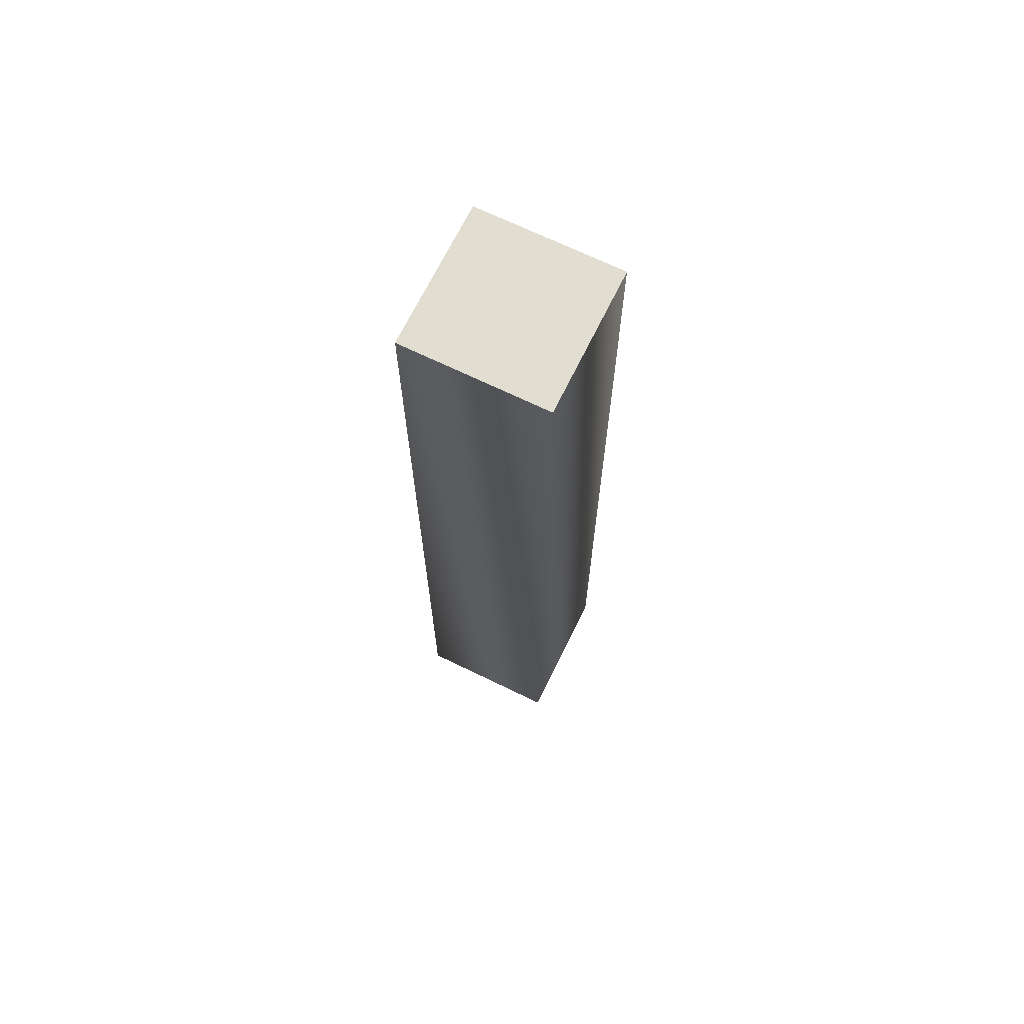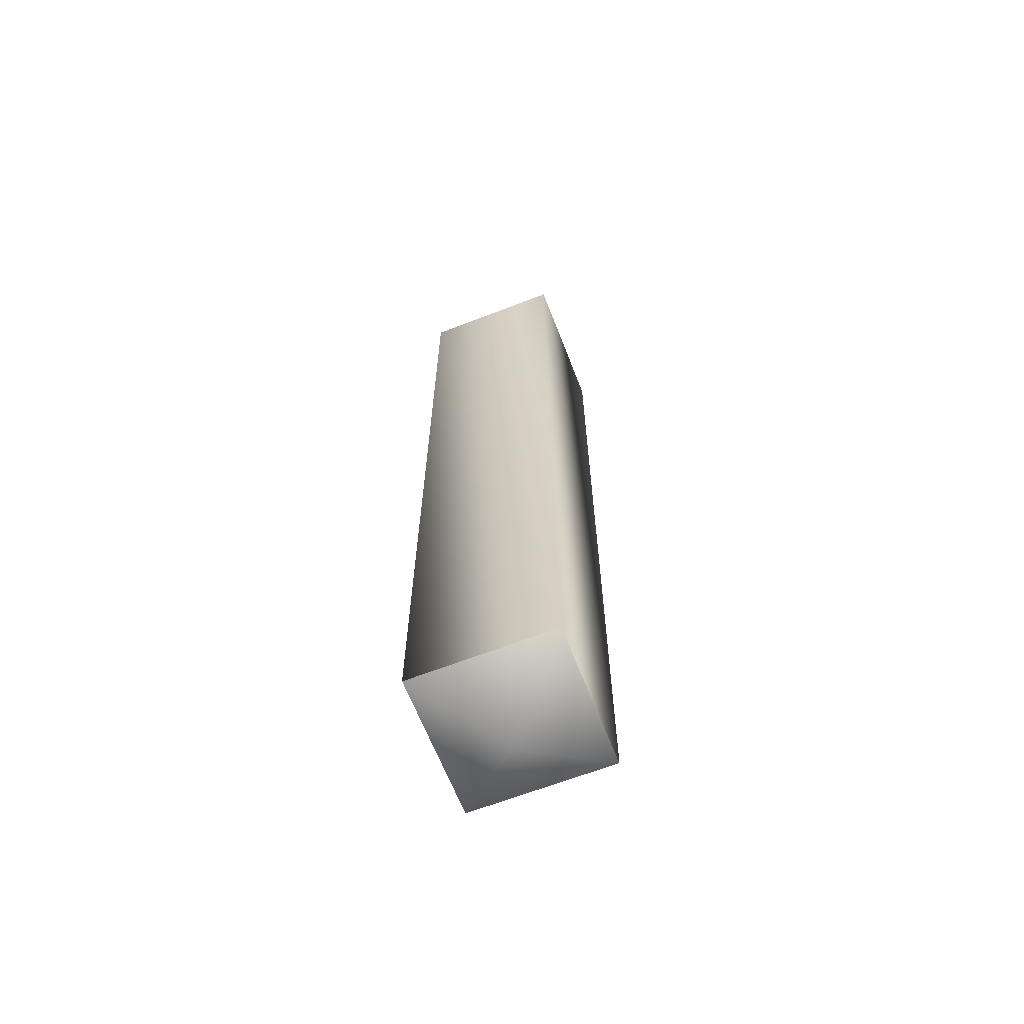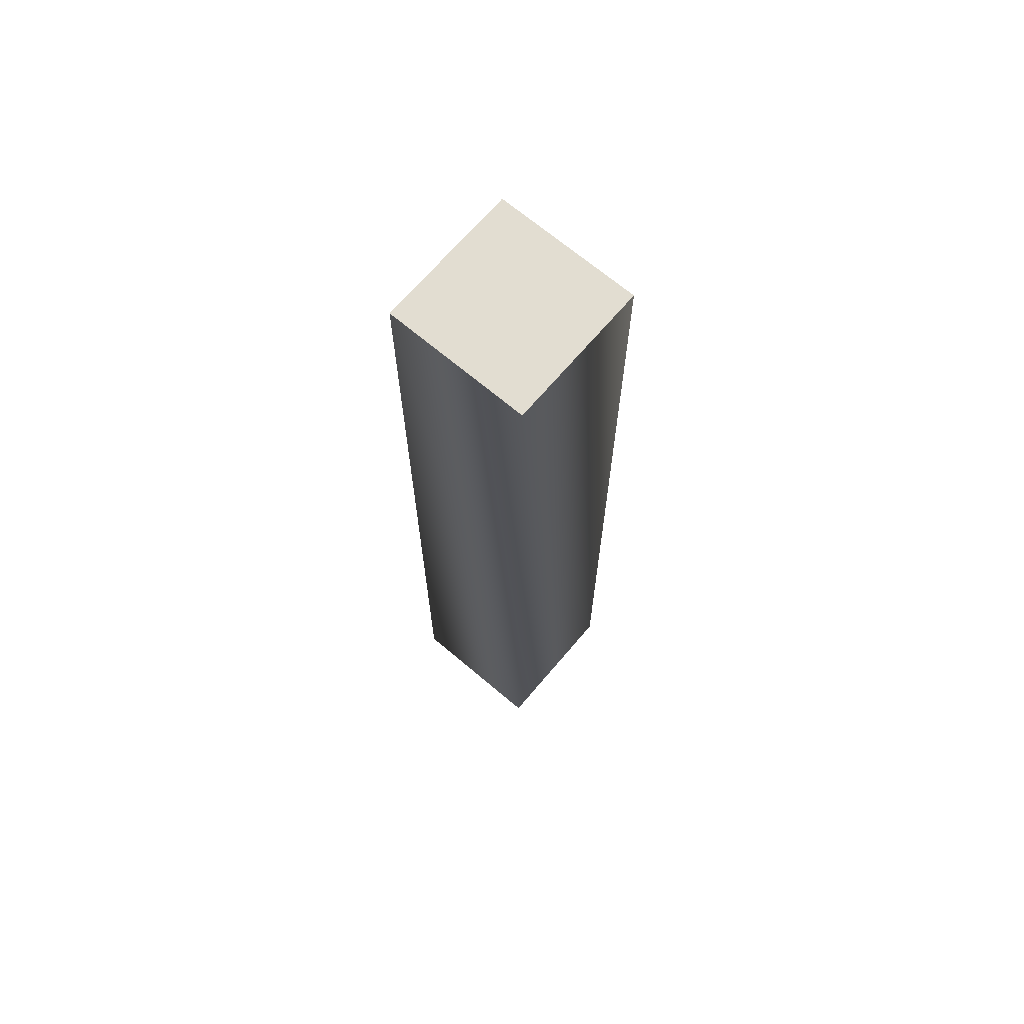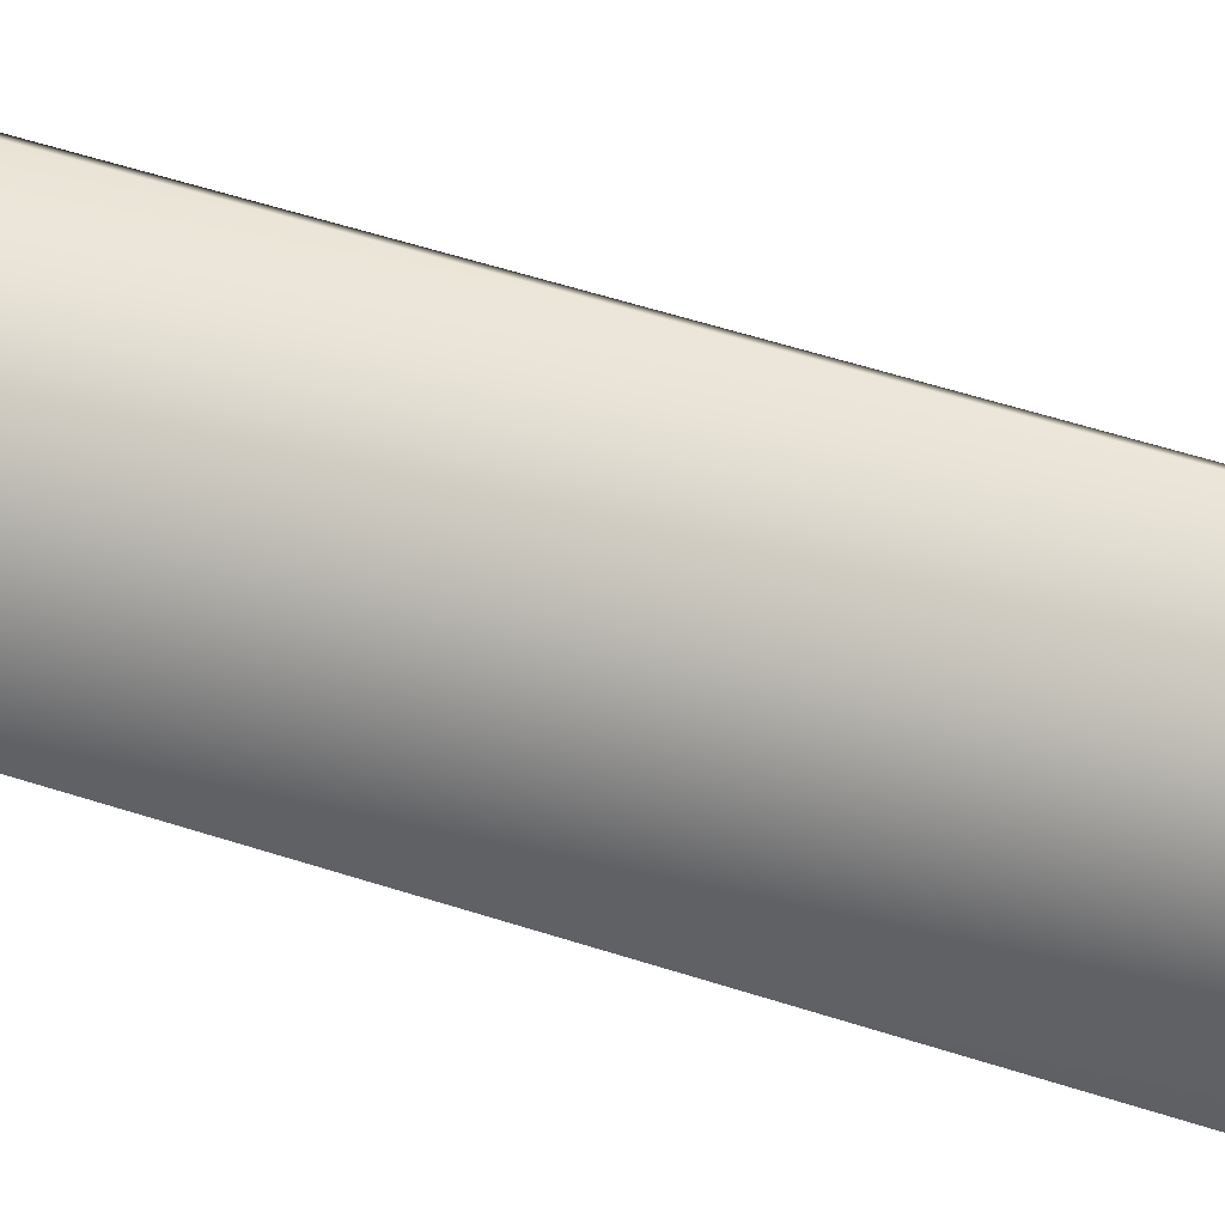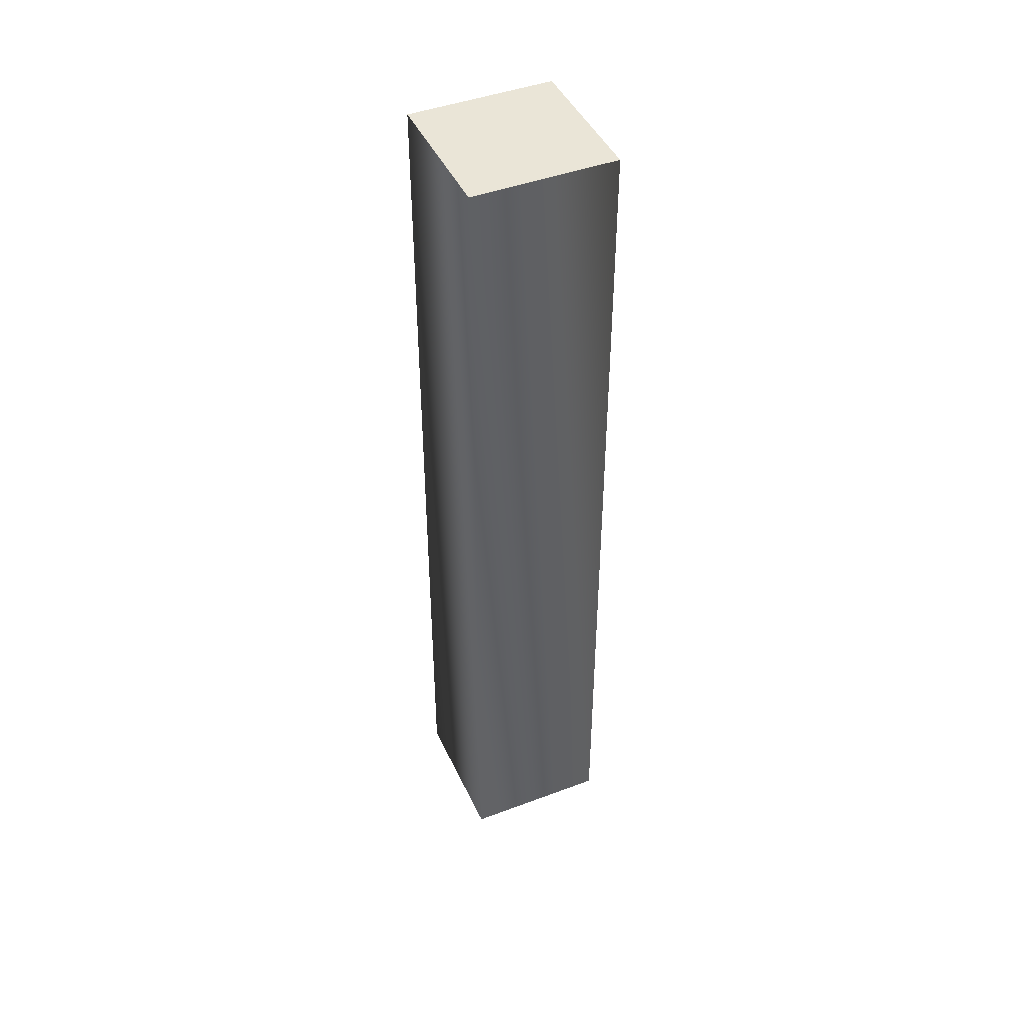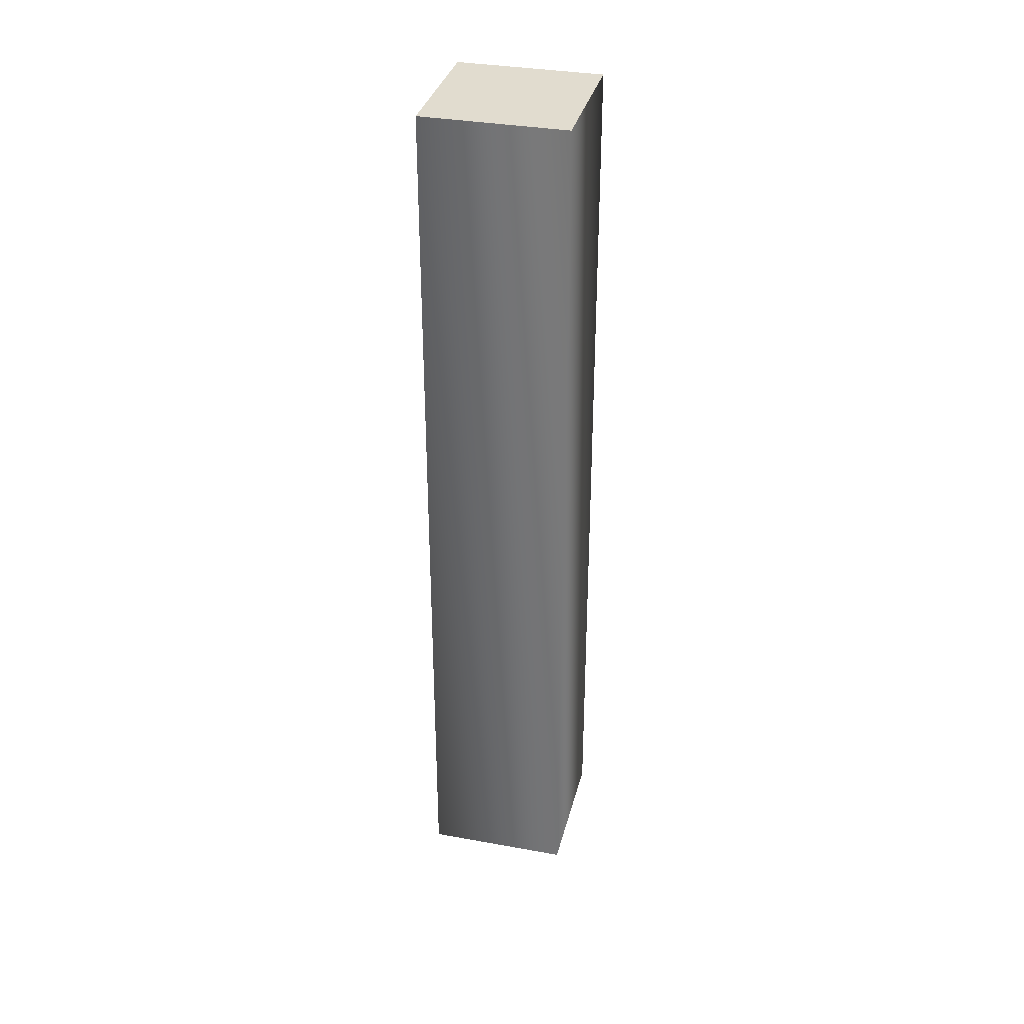
<metadata>
{"format":"obj","ext":"obj","renderer":"f3d","projection":"perspective","resolution":1024,"background":"white","views":[{"elev":68.7,"azim":71.0,"up":"+Y"},{"elev":-65.0,"azim":-113.7,"up":"+Y"},{"elev":68.4,"azim":85.3,"up":"+Y"},{"elev":45.9,"azim":-68.6,"up":"+Z"},{"elev":44.4,"azim":-158.7,"up":"+Y"},{"elev":34.2,"azim":58.8,"up":"+Y"}]}
</metadata>
<code>
v 5 0 0
v 0 0 5
v 0 -2 0
v 0 0 5
v -5 0 0
v 0 -2 0
v -5 0 0
v 0 0 -5
v 0 -2 0
v 0 0 -5
v 5 0 0
v 0 -2 0
v 5 44 0
v 0 44 5
v 5 0 0
v 0 44 5
v 0 0 5
v 5 0 0
v 0 44 5
v -5 44 0
v 0 0 5
v -5 44 0
v -5 0 0
v 0 0 5
v -5 44 0
v 0 44 -5
v -5 0 0
v 0 44 -5
v 0 0 -5
v -5 0 0
v 0 44 -5
v 5 44 0
v 0 0 -5
v 5 44 0
v 5 0 0
v 0 0 -5
v 0 44 5
v 5 44 0
v 0 44 0
v -5 44 0
v 0 44 5
v 0 44 0
v 0 44 -5
v -5 44 0
v 0 44 0
v 5 44 0
v 0 44 -5
v 0 44 0
f 1 2 3
f 4 5 6
f 7 8 9
f 10 11 12
f 13 14 15
f 16 17 18
f 19 20 21
f 22 23 24
f 25 26 27
f 28 29 30
f 31 32 33
f 34 35 36
f 37 38 39
f 40 41 42
f 43 44 45
f 46 47 48

</code>
